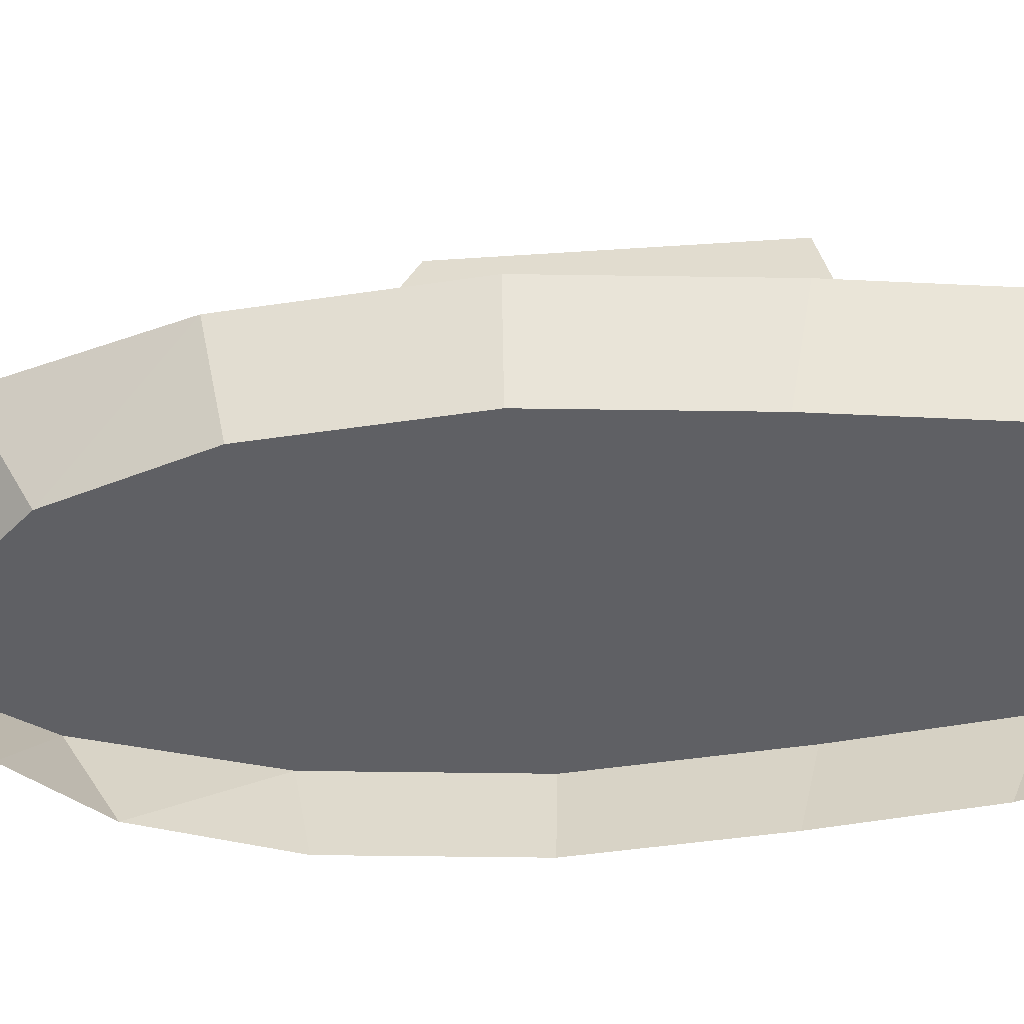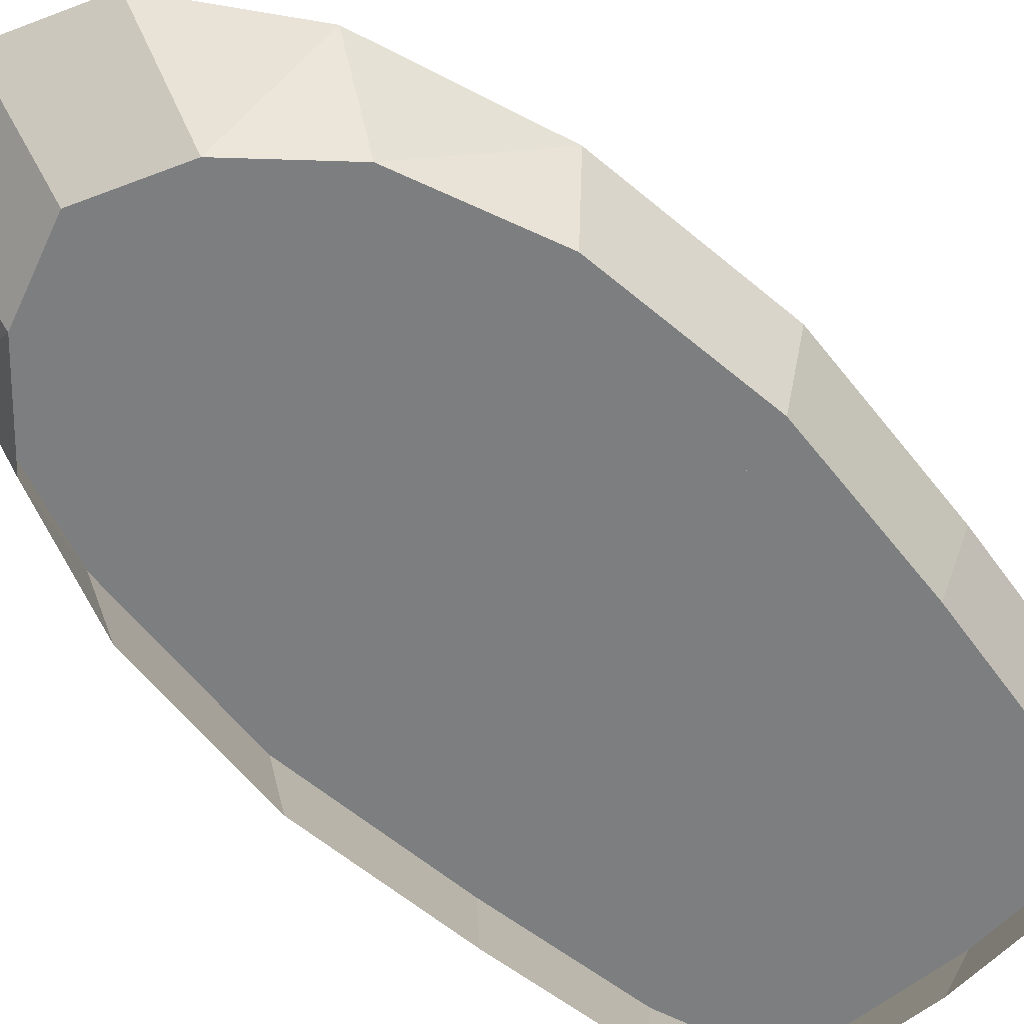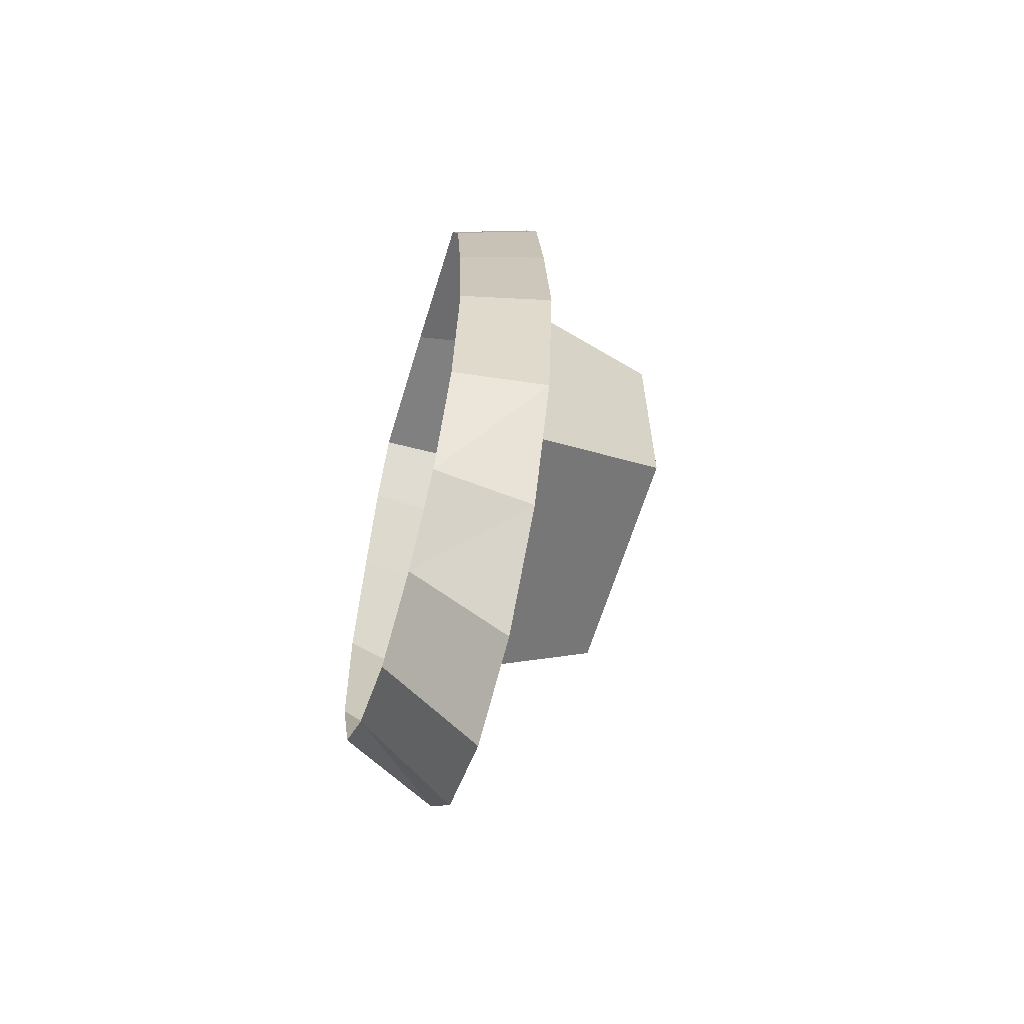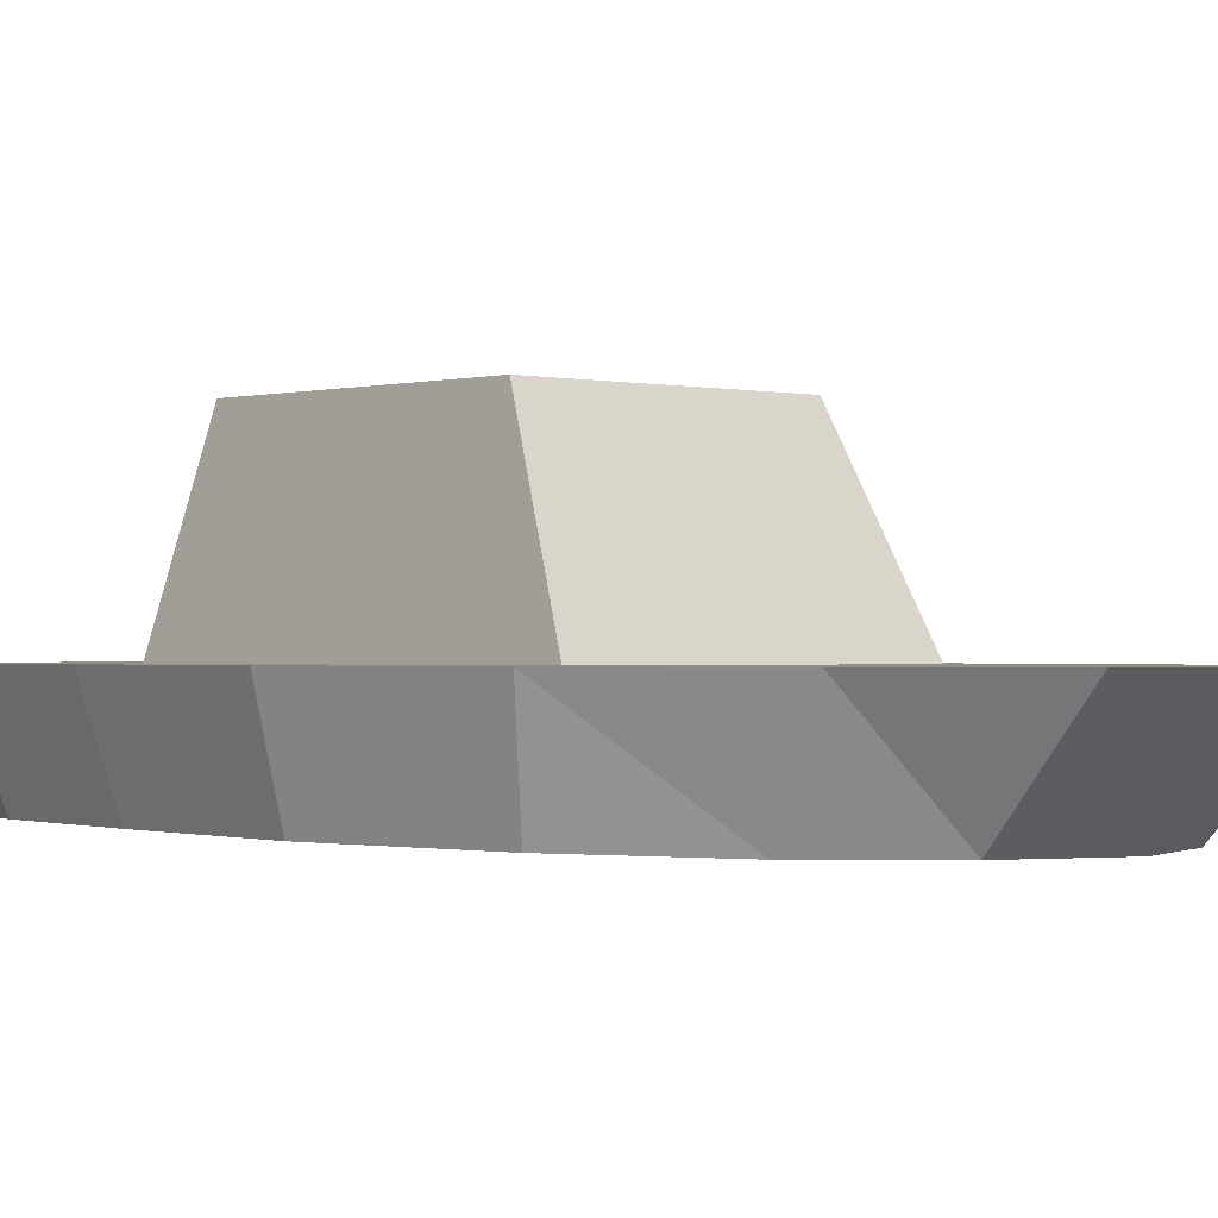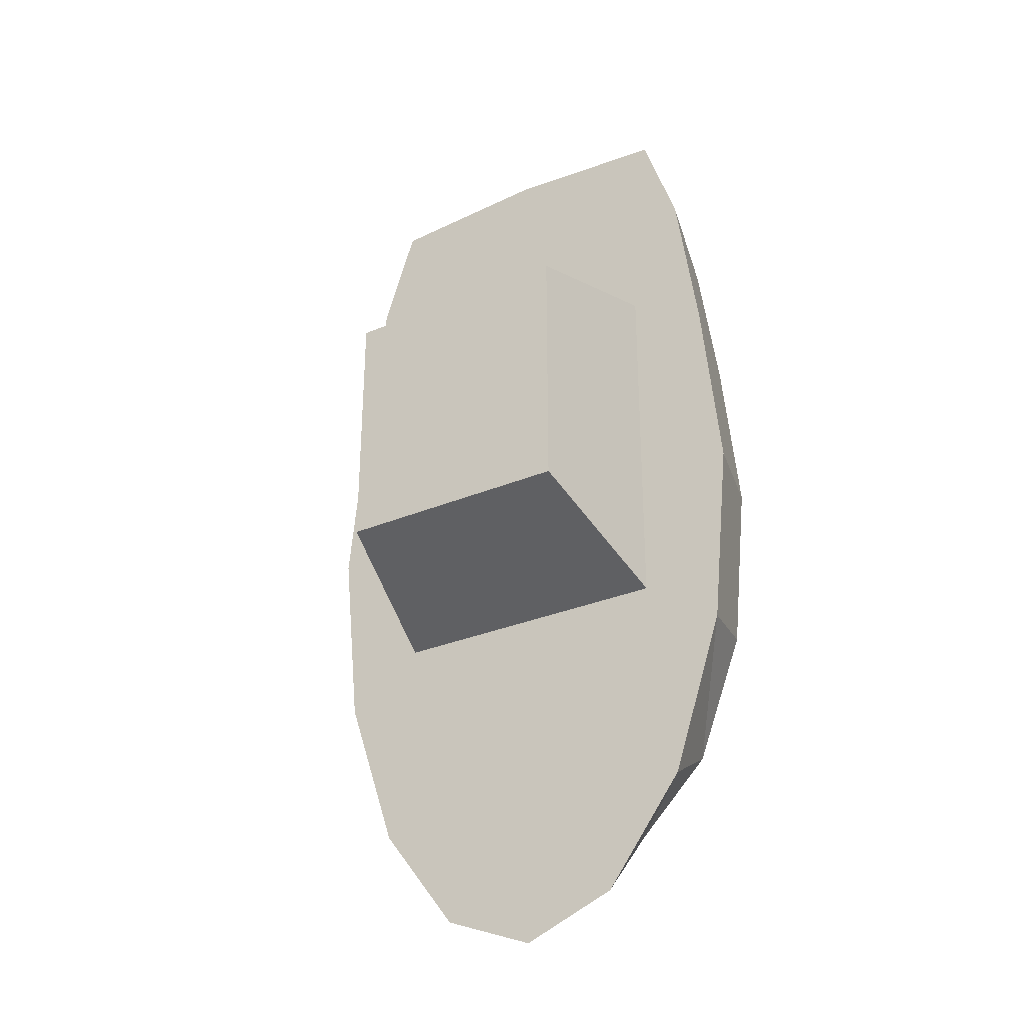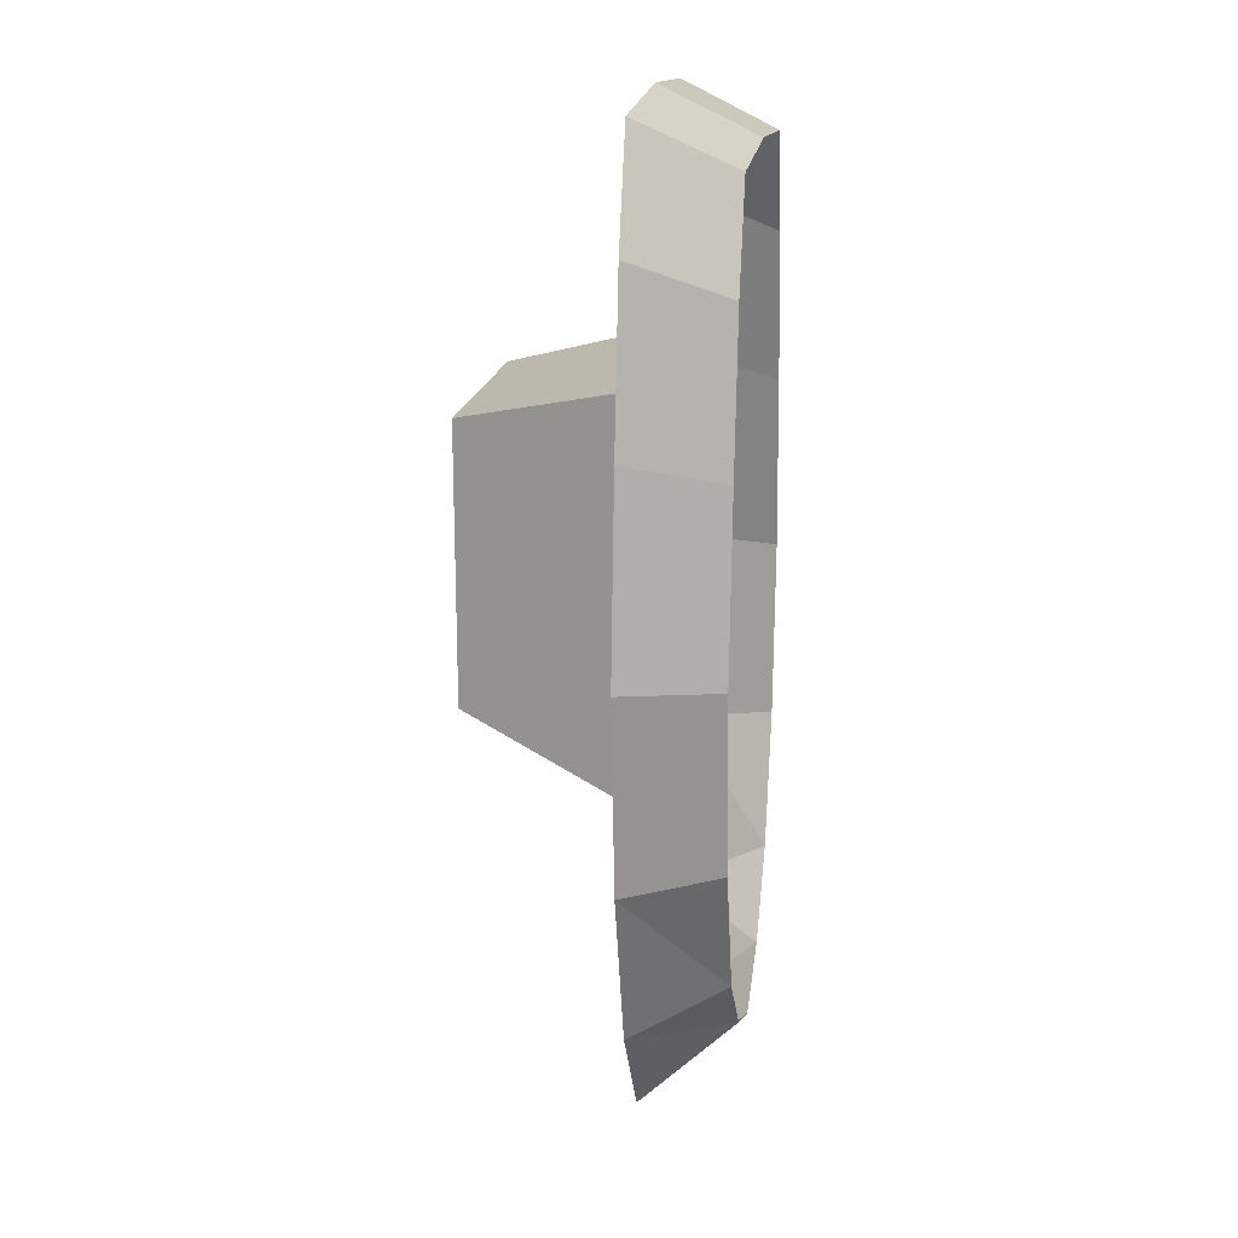
<metadata>
{"format":"obj","ext":"obj","renderer":"f3d","projection":"perspective","resolution":1024,"background":"white","views":[{"elev":-43.4,"azim":-85.4,"up":"+Y"},{"elev":-59.3,"azim":-136.6,"up":"+Y"},{"elev":-63.5,"azim":73.0,"up":"+Z"},{"elev":-0.6,"azim":137.3,"up":"+Y"},{"elev":-30.5,"azim":-148.6,"up":"+Z"},{"elev":18.0,"azim":-81.2,"up":"+Z"}]}
</metadata>
<code>
o Circle.001
v 0.7071 0 -1.427
v -0.7071 0 -1.427
v 0 -0 1.91
v -1 0 0
v -0.8362 -0.3815 0.6985
v -0.9239 -0 0.7724
v 0.9239 -0 0.7724
v 0.8322 -0 1.427
v 0.9239 -0 0.7724
v -0.9239 0 -0.7724
v -0.7071 0 -1.427
v -0.9239 0 -0.7724
v 0.8322 -0 1.427
v 0.6863 -0 1.865
v -0.3827 0 -1.865
v 0.6863 -0 1.865
v 0 -0 1.91
v 0 0 -2.018
v 0.3827 0 -1.865
v 0 0 -2.018
v -0.3827 0 -1.865
v -0.6863 -0 1.865
v 0.3827 0 -1.865
v 0.7071 0 -1.427
v -0.6863 -0 1.865
v -0.8322 -0 1.427
v 0.9239 0 -0.7724
v -0.8322 -0 1.427
v 0.9239 0 -0.7724
v 1 0 0
v -0.9239 -0 0.7724
v 1 0 0
v -1 0 0
v 0.8362 -0.3815 0.6985
v 0.9051 -0.3815 -0.000646
v -0.8362 -0.3815 -0.6998
v -0.9051 -0.3815 -0.000646
v 0.7532 -0.3815 1.291
v -0.64 -0.3815 -1.216
v 0.6212 -0.3815 1.687
v -0.3464 -0.3815 -1.512
v 0 -0.3815 -1.652
v -0.6212 -0.3815 1.687
v 0 -0.3815 1.728
v 0.3464 -0.3815 -1.512
v 0.64 -0.3815 -1.216
v -0.7532 -0.3815 1.291
v 0.8362 -0.3815 -0.6998
v -0.6 -0 0.9472
v 0.5967 0 -0.5544
v 0.6014 -0 0.9472
v 0.4855 0.6363 0.8075
v -0.4886 0.6363 -0.2623
v -0.4891 0.6363 0.8075
v 0.4879 0.6363 -0.2623
v -0.5992 0 -0.5544
f 1 2 3
f 4 5 6
f 7 8 9
f 10 11 12
f 13 14 8
f 2 15 11
f 16 17 14
f 18 19 20
f 21 20 15
f 3 22 17
f 23 24 19
f 25 26 22
f 1 27 24
f 28 6 26
f 29 30 27
f 31 4 6
f 32 9 30
f 33 12 4
f 30 34 35
f 4 36 37
f 9 38 34
f 12 39 36
f 8 40 38
f 11 41 39
f 17 40 14
f 19 42 20
f 15 42 41
f 17 43 44
f 24 45 19
f 26 43 22
f 27 46 24
f 6 47 26
f 30 48 27
f 1 23 2
f 23 18 21
f 2 23 21
f 2 10 3
f 10 33 3
f 33 31 3
f 31 28 3
f 28 25 3
f 3 16 13
f 13 7 3
f 7 32 3
f 32 29 3
f 29 1 3
f 4 37 5
f 7 13 8
f 10 2 11
f 13 16 14
f 2 21 15
f 16 3 17
f 18 23 19
f 21 18 20
f 3 25 22
f 23 1 24
f 25 28 26
f 1 29 27
f 28 31 6
f 29 32 30
f 31 33 4
f 32 7 9
f 33 10 12
f 30 9 34
f 4 12 36
f 9 8 38
f 12 11 39
f 8 14 40
f 11 15 41
f 17 44 40
f 19 45 42
f 15 20 42
f 17 22 43
f 24 46 45
f 26 47 43
f 27 48 46
f 6 5 47
f 30 35 48
f 49 50 51
f 52 53 54
f 51 55 52
f 49 53 56
f 50 53 55
f 49 52 54
f 49 56 50
f 52 55 53
f 51 50 55
f 49 54 53
f 50 56 53
f 49 51 52

</code>
